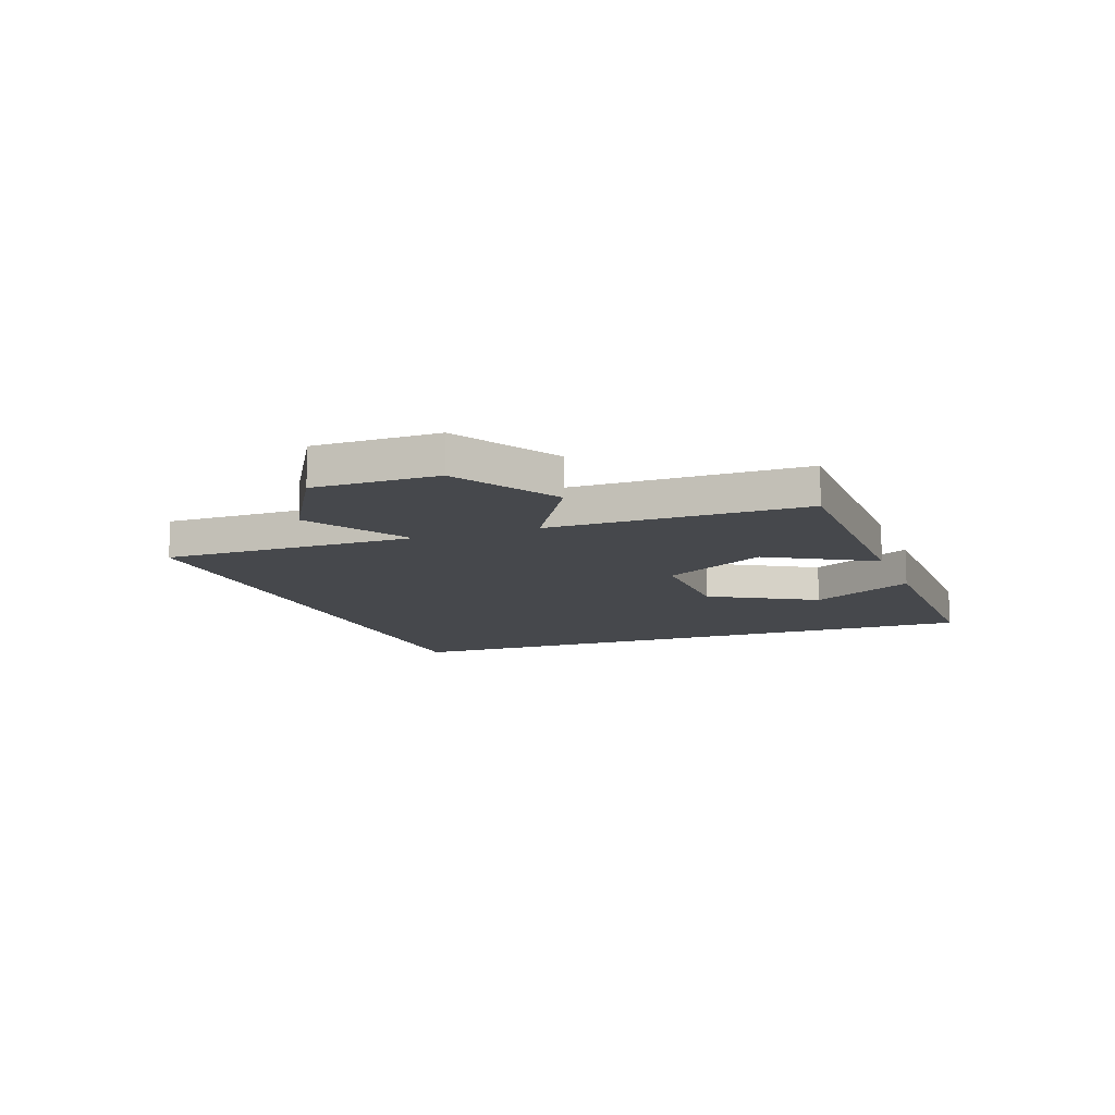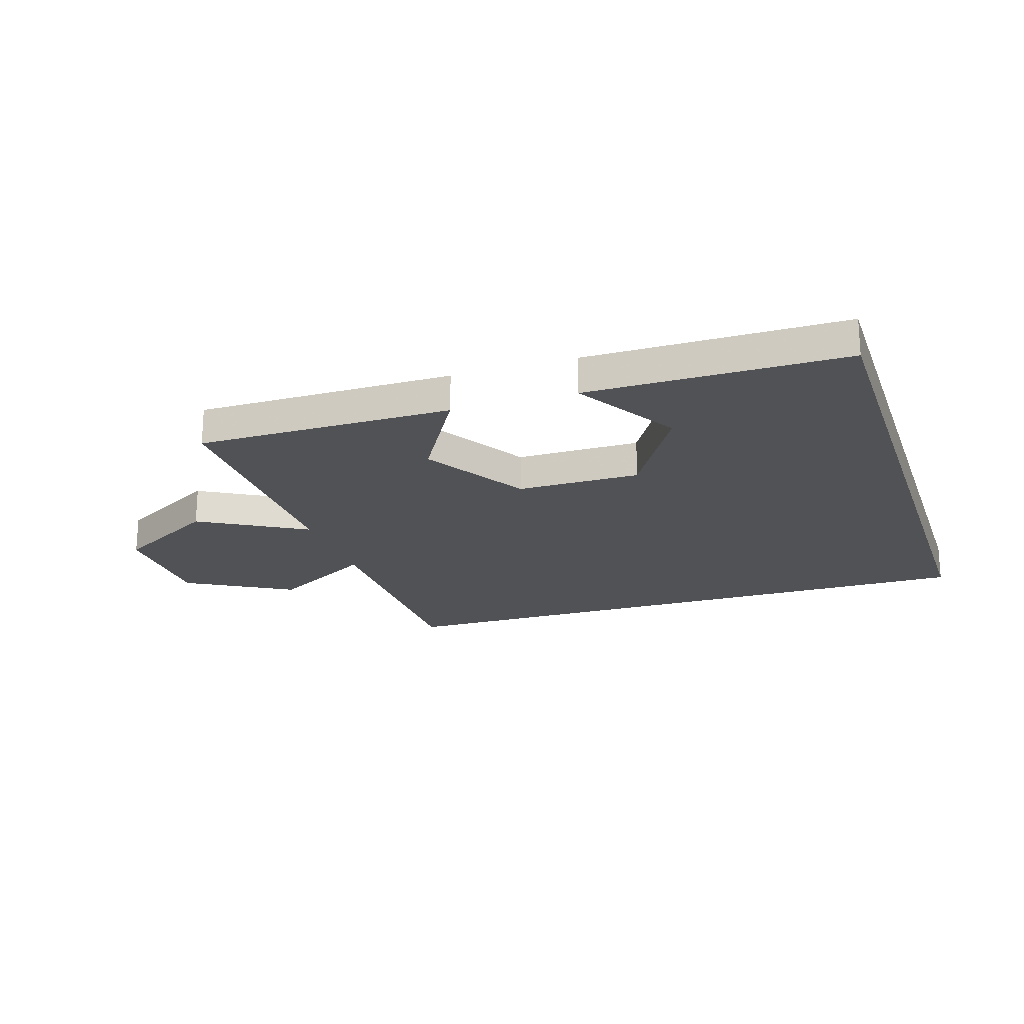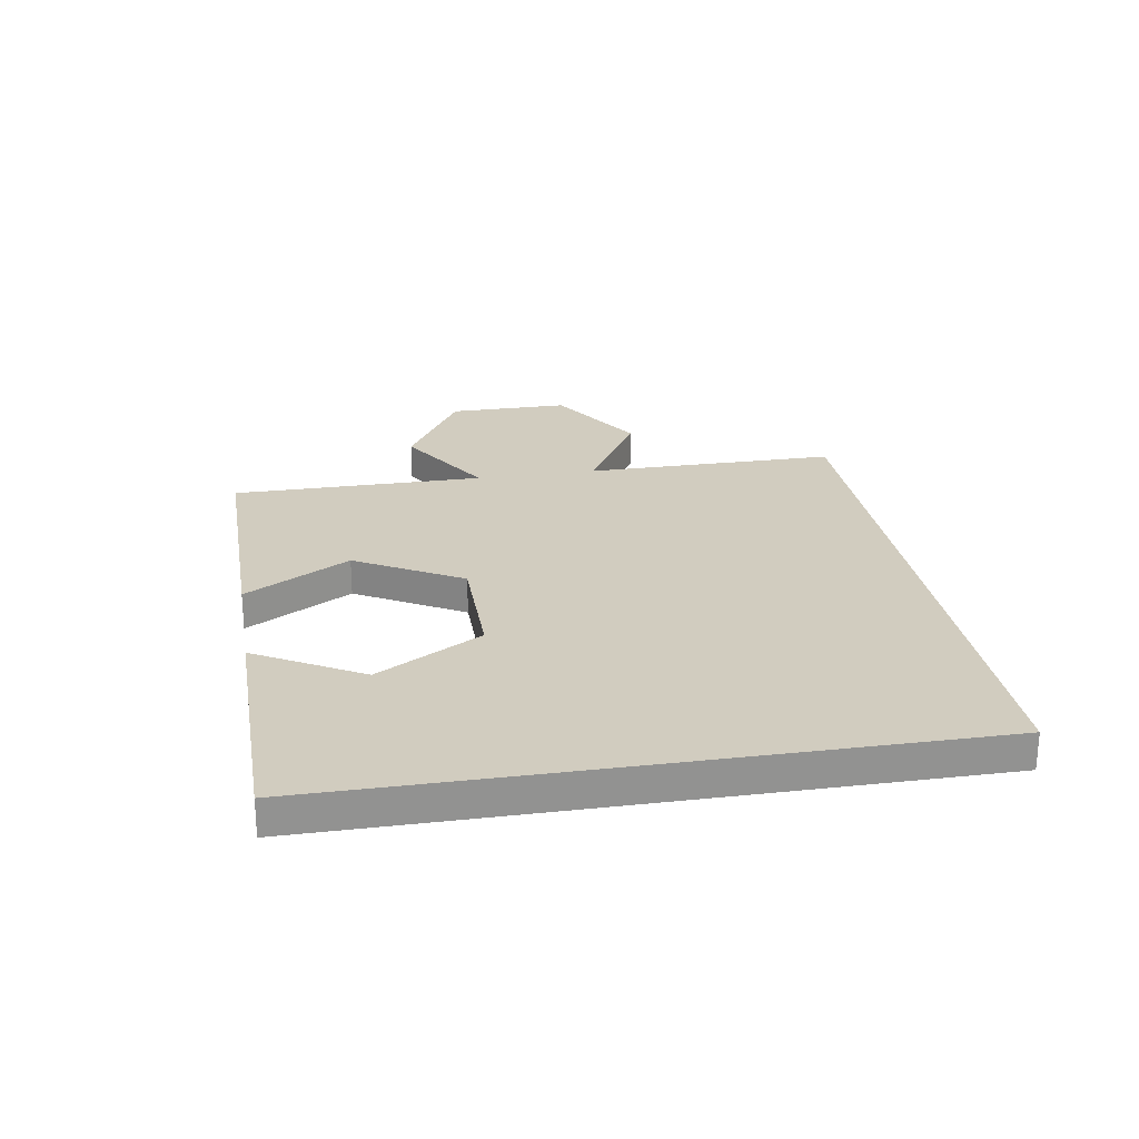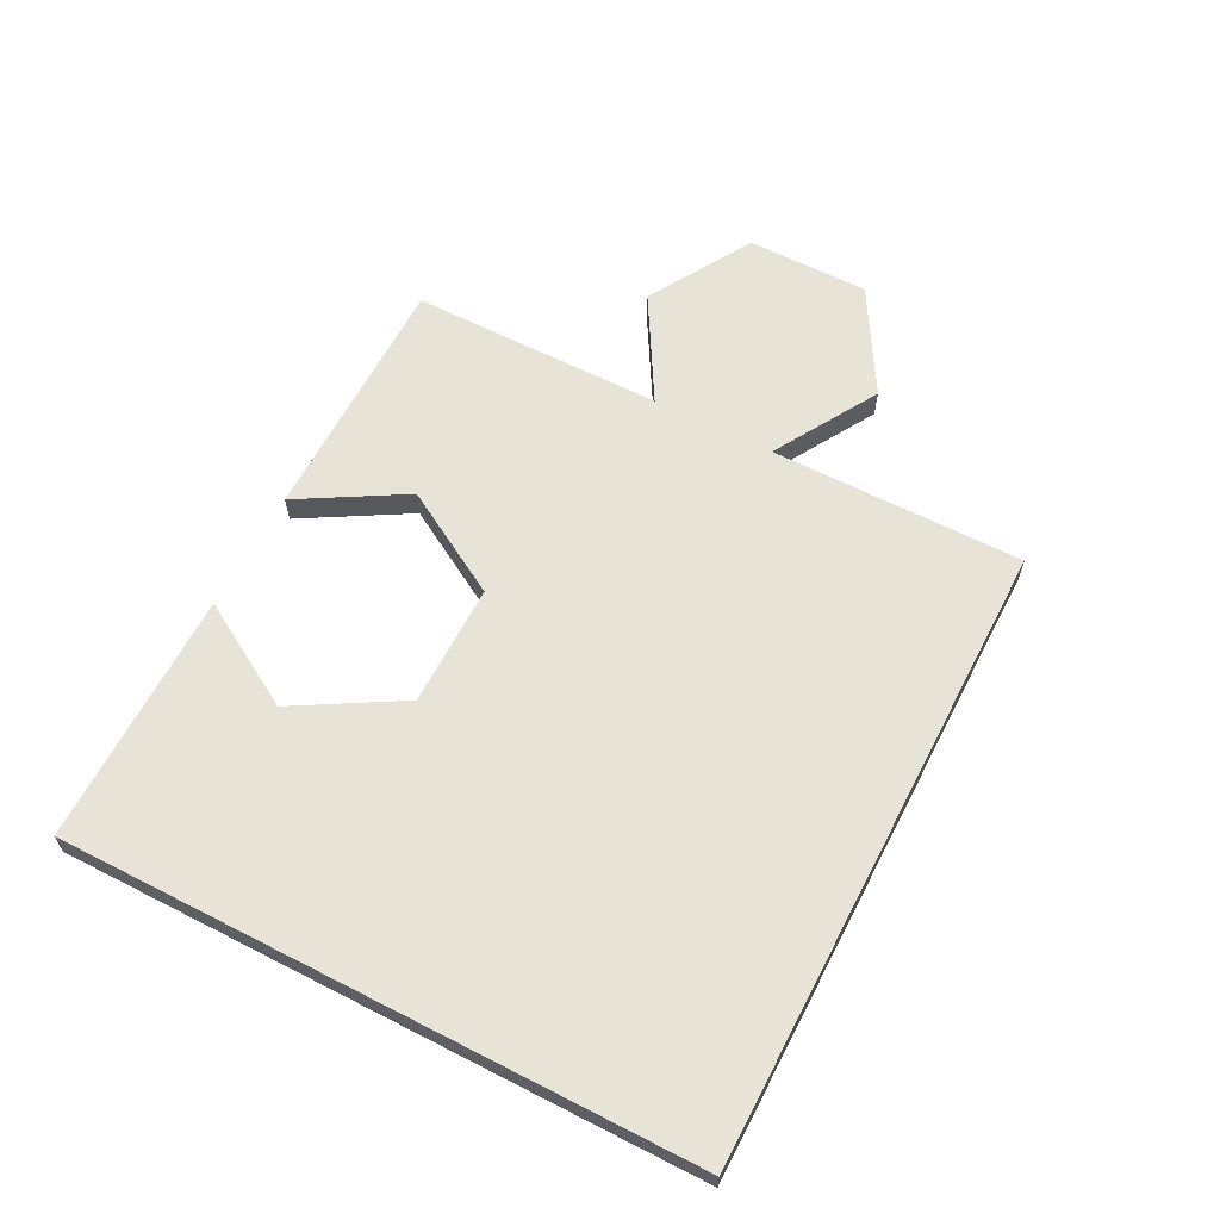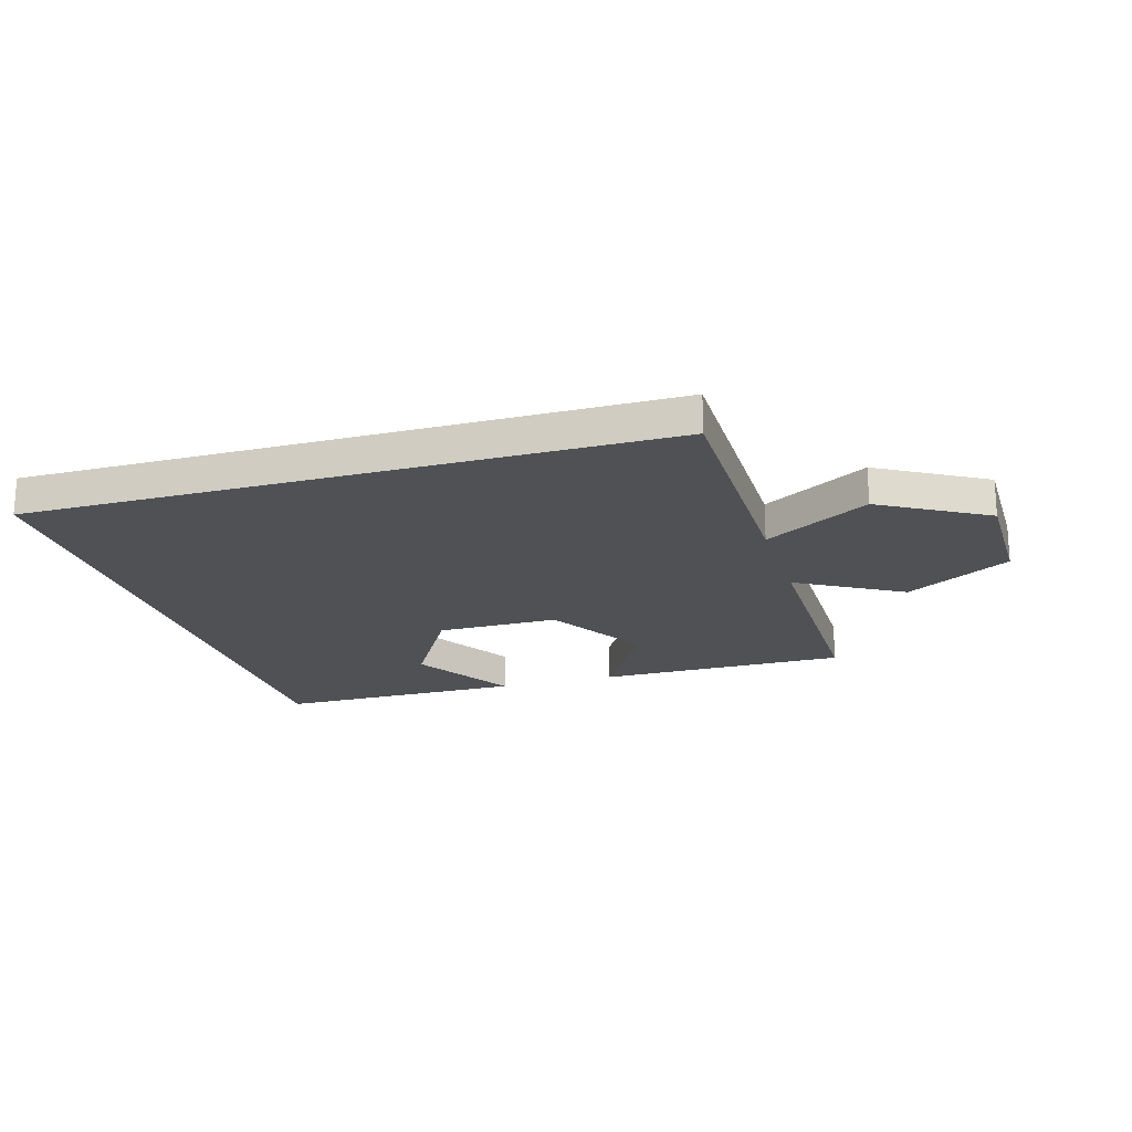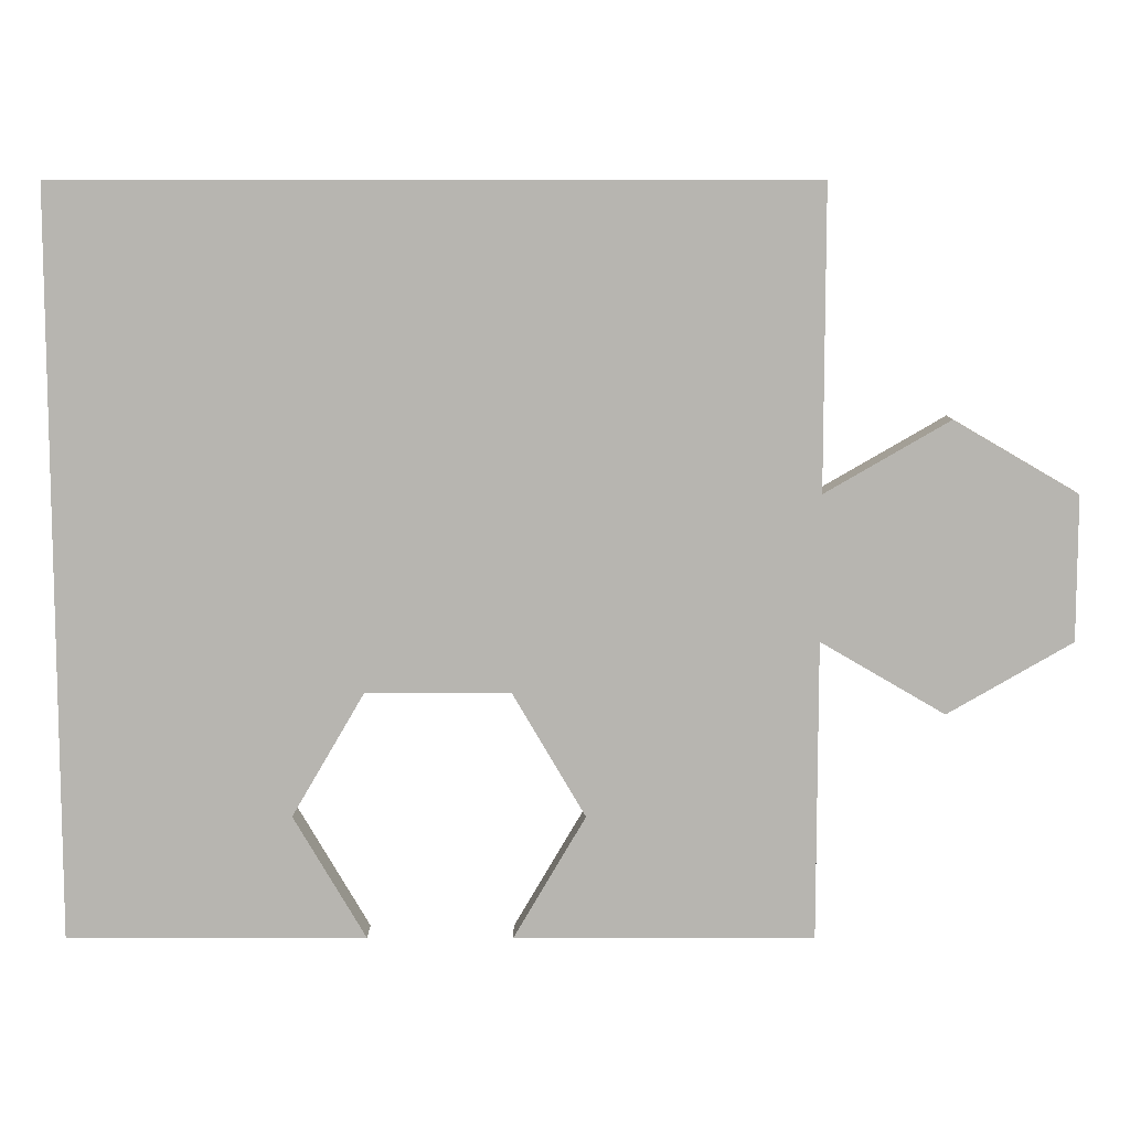
<metadata>
{"format":"obj","ext":"obj","renderer":"f3d","projection":"perspective","resolution":1024,"background":"white","views":[{"elev":-11.4,"azim":-69.6,"up":"+Z"},{"elev":-20.6,"azim":18.2,"up":"+Z"},{"elev":24.1,"azim":80.4,"up":"+Z"},{"elev":61.7,"azim":117.4,"up":"+Z"},{"elev":-20.0,"azim":-163.4,"up":"+Z"},{"elev":9.1,"azim":-179.8,"up":"+Y"}]}
</metadata>
<code>
o obj_0
v 21 		1 		1
v 21 		1 		1.288e-14
v 3 		1 		8.882e-15
v 3 		1 		1
v 3 		-4.499 		1
v 3 		-4.499 		1.01e-14
v 8.498 		-14 		1
v 10.25 		-11 		1
v 13.75 		-17 		1.527e-14
v 15.5 		-14 		1.499e-14
v 13.75 		-11 		1
v 15.5 		-14 		1
v 21 		-17 		1.688e-14
v -3 		-9.749 		9.936e-15
v -3 		-9.749 		1
v -3 		-6.249 		1
v -3 		-6.249 		9.159e-15
v 8.498 		-14 		1.343e-14
v 0 		-11.5 		1
v 10.25 		-17 		1.449e-14
v 10.25 		-11 		1.316e-14
v 21 		-17 		1
v 13.75 		-17 		1
v 13.75 		-11 		1.393e-14
v 10.25 		-17 		1
v 3 		-17 		1.288e-14
v 3 		-9.749 		1
v 0 		-11.5 		1.099e-14
v 3 		-17 		1
v 3 		-9.749 		1.127e-14
v 3 		-6.249 		1
v 3 		-6.249 		1.049e-14
v 0 		-4.499 		1
v 0 		-4.499 		9.437e-15
g group_15277357
f 1 2 3
f 1 3 4
f 31 1 5
f 4 5 1
f 2 13 10
f 9 10 13
f 14 15 16
f 14 16 17
f 22 1 12
f 22 12 23
f 4 3 6
f 4 6 5
f 7 18 21
f 7 21 8
f 24 11 8
f 24 8 21
f 20 26 18
f 10 12 11
f 10 11 24
f 12 1 11
f 8 11 1
f 1 31 8
f 27 8 31
f 29 7 27
f 8 27 7
f 25 7 29
f 23 12 10
f 23 10 9
f 19 28 30
f 19 30 27
f 2 10 24
f 30 32 21
f 21 18 30
f 24 21 2
f 2 21 32
f 19 15 14
f 19 14 28
f 23 9 13
f 23 13 22
f 3 2 6
f 32 6 2
f 29 26 20
f 29 20 25
f 20 18 7
f 20 7 25
f 31 5 6
f 31 6 32
f 19 27 15
f 16 15 27
f 16 27 31
f 16 31 33
f 32 34 33
f 32 33 31
f 33 34 17
f 33 17 16
f 26 29 30
f 27 30 29
f 22 13 2
f 22 2 1
f 28 14 17
f 28 17 34
f 28 34 32
f 28 32 30
f 26 30 18

</code>
